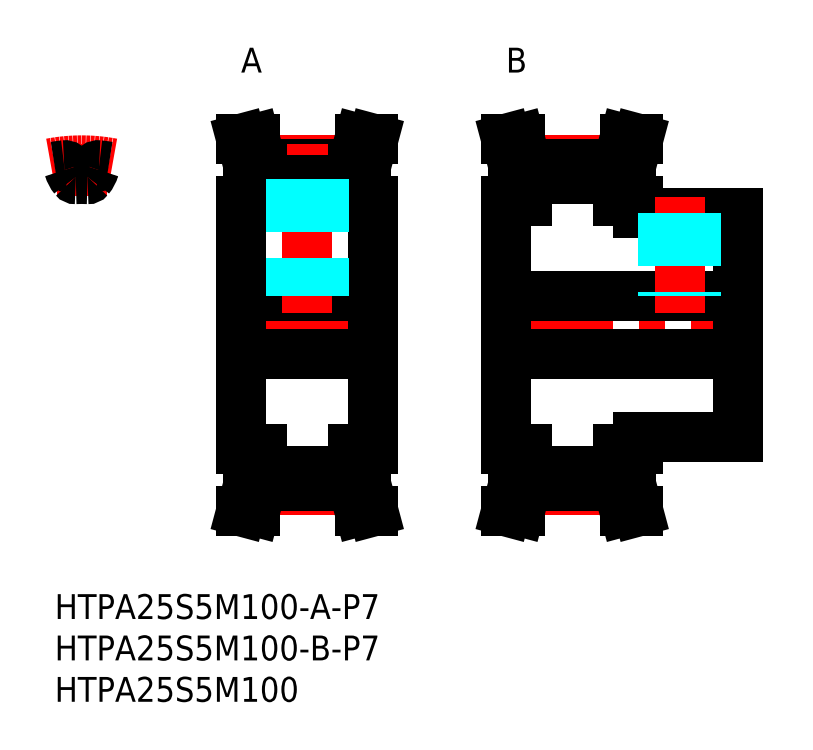
<metadata>
{"format":"dxf","ext":"dxf","renderer":"ezdxf+matplotlib","layout":"modelspace","background":"white","min_lineweight":24,"dpi":150}
</metadata>
<code>
0
SECTION
2
ENTITIES
0
INSERT
8
MSM_CONTINUOUS
2
*U3
10
0
20
0
30
0
0
INSERT
8
MSM_CONTINUOUS
2
*U4
10
0
20
0
30
0
0
INSERT
8
MSM_CONTINUOUS
2
*U5
10
0
20
0
30
0
0
LINE
8
MSM_CENTER
10
51.5
20
32.5
30
0
11
85.5
21
32.5
31
0
0
LINE
8
MSM_CONTINUOUS
10
70.5
20
19
30
0
11
82.5
21
19
31
0
0
LINE
8
MSM_CONTINUOUS
10
70.5
20
46
30
0
11
82.5
21
46
31
0
0
LINE
8
MSM_CONTINUOUS
10
54.5
20
36
30
0
11
82.5
21
36
31
0
0
LINE
8
MSM_CONTINUOUS
10
54.5
20
29
30
0
11
82.5
21
29
31
0
0
LINE
8
MSM_CENTER
10
19.5
20
32.5
30
0
11
41.5
21
32.5
31
0
0
LINE
8
MSM_CENTER
10
25
20
12.61
30
0
11
36
21
12.61
31
0
0
LINE
8
MSM_CENTER
10
25
20
52.39
30
0
11
36
21
52.39
31
0
0
LINE
8
MSM_CONTINUOUS
10
22.5
20
36
30
0
11
38.5
21
36
31
0
0
LINE
8
MSM_CONTINUOUS
10
22.5
20
29
30
0
11
38.5
21
29
31
0
0
LINE
8
MSM_CONTINUOUS
10
25
20
50.14
30
0
11
36
21
50.14
31
0
0
LINE
8
MSM_CONTINUOUS
10
25
20
51.91
30
0
11
36
21
51.91
31
0
0
LINE
8
MSM_CONTINUOUS
10
25
20
13.09
30
0
11
36
21
13.09
31
0
0
LINE
8
MSM_CONTINUOUS
10
25
20
14.86
30
0
11
36
21
14.86
31
0
0
LINE
8
MSM_CONTINUOUS
10
22.5
20
17.5
30
0
11
22.5
21
47.5
31
0
0
LINE
8
MSM_CONTINUOUS
10
25
20
13.09
30
0
11
25
21
17.5
31
0
0
LINE
8
MSM_CONTINUOUS
10
23.4
20
17.5
30
0
11
23.4
21
13.3
31
0
0
LINE
8
MSM_CONTINUOUS
10
22.52
20
10
30
0
11
24.17
21
10
31
0
0
LINE
8
MSM_CONTINUOUS
10
23.4
20
13.3
30
0
11
22.52
21
10
31
0
0
LINE
8
MSM_CONTINUOUS
10
25
20
13.09
30
0
11
24.17
21
10
31
0
0
LINE
8
MSM_CONTINUOUS
10
22.5
20
17.5
30
0
11
25
21
17.5
31
0
0
LINE
8
MSM_CENTER
10
30.5
20
34
30
0
11
30.5
21
54.39
31
0
0
LINE
8
MSM_CONTINUOUS
10
25
20
47.5
30
0
11
25
21
51.91
31
0
0
LINE
8
MSM_CONTINUOUS
10
23.4
20
47.5
30
0
11
23.4
21
51.7
31
0
0
LINE
8
MSM_CONTINUOUS
10
22.5
20
47.5
30
0
11
25
21
47.5
31
0
0
LINE
8
MSM_CONTINUOUS
10
23.4
20
51.7
30
0
11
22.52
21
55
31
0
0
LINE
8
MSM_CONTINUOUS
10
22.52
20
55
30
0
11
24.17
21
55
31
0
0
LINE
8
MSM_CONTINUOUS
10
25
20
51.91
30
0
11
24.17
21
55
31
0
0
LINE
8
MSM_CONTINUOUS
10
38.5
20
17.5
30
0
11
38.5
21
47.5
31
0
0
LINE
8
MSM_CONTINUOUS
10
36
20
13.09
30
0
11
36
21
17.5
31
0
0
LINE
8
MSM_CONTINUOUS
10
37.6
20
17.5
30
0
11
37.6
21
13.3
31
0
0
LINE
8
MSM_CONTINUOUS
10
38.48
20
10
30
0
11
36.83
21
10
31
0
0
LINE
8
MSM_CONTINUOUS
10
37.6
20
13.3
30
0
11
38.48
21
10
31
0
0
LINE
8
MSM_CONTINUOUS
10
36
20
13.09
30
0
11
36.83
21
10
31
0
0
LINE
8
MSM_CONTINUOUS
10
36
20
17.5
30
0
11
38.5
21
17.5
31
0
0
LINE
8
MSM_CENTER
10
57
20
12.61
30
0
11
68
21
12.61
31
0
0
LINE
8
MSM_CONTINUOUS
10
57
20
14.86
30
0
11
68
21
14.86
31
0
0
LINE
8
MSM_CONTINUOUS
10
57
20
13.09
30
0
11
68
21
13.09
31
0
0
LINE
8
MSM_CONTINUOUS
10
55.4
20
17.5
30
0
11
55.4
21
13.3
31
0
0
LINE
8
MSM_CONTINUOUS
10
57
20
13.09
30
0
11
57
21
17.5
31
0
0
LINE
8
MSM_CONTINUOUS
10
54.52
20
10
30
0
11
56.17
21
10
31
0
0
LINE
8
MSM_CONTINUOUS
10
55.4
20
13.3
30
0
11
54.52
21
10
31
0
0
LINE
8
MSM_CONTINUOUS
10
57
20
13.09
30
0
11
56.17
21
10
31
0
0
LINE
8
MSM_CONTINUOUS
10
54.5
20
17.5
30
0
11
57
21
17.5
31
0
0
LINE
8
MSM_CONTINUOUS
10
69.6
20
17.5
30
0
11
69.6
21
13.3
31
0
0
LINE
8
MSM_CONTINUOUS
10
68
20
13.09
30
0
11
68
21
17.5
31
0
0
LINE
8
MSM_CONTINUOUS
10
68
20
13.09
30
0
11
68.83
21
10
31
0
0
LINE
8
MSM_CONTINUOUS
10
70.48
20
10
30
0
11
68.83
21
10
31
0
0
LINE
8
MSM_CONTINUOUS
10
69.6
20
13.3
30
0
11
70.48
21
10
31
0
0
LINE
8
MSM_CONTINUOUS
10
68
20
17.5
30
0
11
70.5
21
17.5
31
0
0
LINE
8
MSM_CONTINUOUS
10
70.5
20
17.5
30
0
11
70.5
21
19
31
0
0
LINE
8
MSM_CONTINUOUS
10
36
20
47.5
30
0
11
36
21
51.91
31
0
0
LINE
8
MSM_CONTINUOUS
10
37.6
20
47.5
30
0
11
37.6
21
51.7
31
0
0
LINE
8
MSM_CONTINUOUS
10
36
20
47.5
30
0
11
38.5
21
47.5
31
0
0
LINE
8
MSM_CONTINUOUS
10
37.6
20
51.7
30
0
11
38.48
21
55
31
0
0
LINE
8
MSM_CONTINUOUS
10
38.48
20
55
30
0
11
36.83
21
55
31
0
0
LINE
8
MSM_CONTINUOUS
10
36
20
51.91
30
0
11
36.83
21
55
31
0
0
LINE
8
MSM_CONTINUOUS
10
69.6
20
47.5
30
0
11
69.6
21
51.7
31
0
0
LINE
8
MSM_CONTINUOUS
10
55.4
20
47.5
30
0
11
55.4
21
51.7
31
0
0
LINE
8
MSM_CONTINUOUS
10
68
20
47.5
30
0
11
68
21
51.91
31
0
0
LINE
8
MSM_CONTINUOUS
10
57
20
47.5
30
0
11
57
21
51.91
31
0
0
LINE
8
MSM_CONTINUOUS
10
54.5
20
47.5
30
0
11
57
21
47.5
31
0
0
LINE
8
MSM_CONTINUOUS
10
61.5
20
29
30
0
11
61.5
21
29
31
0
0
LINE
8
MSM_CONTINUOUS
10
68.5
20
29
30
0
11
68.5
21
29
31
0
0
LINE
8
MSM_CONTINUOUS
10
68
20
47.5
30
0
11
70.5
21
47.5
31
0
0
LINE
8
MSM_CONTINUOUS
10
70.5
20
46
30
0
11
70.5
21
47.5
31
0
0
LINE
8
MSM_CENTER
10
57
20
52.39
30
0
11
68
21
52.39
31
0
0
LINE
8
MSM_CONTINUOUS
10
57
20
50.14
30
0
11
68
21
50.14
31
0
0
LINE
8
MSM_CONTINUOUS
10
57
20
51.91
30
0
11
68
21
51.91
31
0
0
LINE
8
MSM_CONTINUOUS
10
55.4
20
51.7
30
0
11
54.52
21
55
31
0
0
LINE
8
MSM_CONTINUOUS
10
54.52
20
55
30
0
11
56.17
21
55
31
0
0
LINE
8
MSM_CONTINUOUS
10
57
20
51.91
30
0
11
56.17
21
55
31
0
0
LINE
8
MSM_CONTINUOUS
10
69.6
20
51.7
30
0
11
70.48
21
55
31
0
0
LINE
8
MSM_CONTINUOUS
10
70.48
20
55
30
0
11
68.83
21
55
31
0
0
LINE
8
MSM_CONTINUOUS
10
68
20
51.91
30
0
11
68.83
21
55
31
0
0
LINE
8
MSM_CONTINUOUS
10
82.5
20
19
30
0
11
82.5
21
46
31
0
0
LINE
8
MSM_CENTER
10
75.5
20
34
30
0
11
75.5
21
48
31
0
0
LINE
8
MSM_CENTER
10
3.25
20
48.14
30
0
11
3.25
21
54.39
31
0
0
ARC
8
MSM_CENTER
10
3.25
20
32.5
30
0
40
19.89
50
79.14
51
100.9
0
ARC
8
MSM_CONTINUOUS
10
3.25
20
32.5
30
0
40
19.41
50
96.25
51
99.64
0
ARC
8
MSM_CONTINUOUS
10
3.25
20
32.5
30
0
40
17.64
50
87.71
51
92.29
0
ARC
8
MSM_CONTINUOUS
10
1.625
20
52.3
30
0
40
3.275
50
320.7
51
344.2
0
ARC
8
MSM_CONTINUOUS
10
4.875
20
52.3
30
0
40
3.275
50
195.8
51
219.3
0
ARC
8
MSM_CONTINUOUS
10
3.25
20
32.5
30
0
40
19.41
50
80.36
51
83.75
0
ARC
8
MSM_CONTINUOUS
10
3.966
20
50.38
30
0
40
0.25
50
267.7
51
320.7
0
ARC
8
MSM_CONTINUOUS
10
2.534
20
50.38
30
0
40
0.25
50
219.3
51
272.3
0
ARC
8
MSM_CONTINUOUS
10
5.305
20
51.25
30
0
40
0.55
50
83.75
51
164.2
0
ARC
8
MSM_CONTINUOUS
10
1.195
20
51.25
30
0
40
0.55
50
15.83
51
96.25
0
LINE
8
MSM_CONTINUOUS
10
54.5
20
17.5
30
0
11
54.5
21
47.5
31
0
0
INSERT
8
MSM_CONTINUOUS
2
*U6
10
0
20
0
30
0
0
INSERT
8
MSM_CONTINUOUS
2
*U7
10
0
20
0
30
0
0
LINE
8
MSM_DASHED
10
32.5
20
50.14
30
0
11
32.5
21
36
31
0
0
LINE
8
MSM_DASHED
10
32.12
20
50.14
30
0
11
32.12
21
36
31
0
0
LINE
8
MSM_DASHED
10
28.88
20
50.14
30
0
11
28.88
21
36
31
0
0
LINE
8
MSM_DASHED
10
28.5
20
50.14
30
0
11
28.5
21
36
31
0
0
LINE
8
MSM_DASHED
10
77.5
20
46
30
0
11
77.5
21
36
31
0
0
LINE
8
MSM_DASHED
10
77.12
20
46
30
0
11
77.12
21
36
31
0
0
LINE
8
MSM_DASHED
10
73.88
20
46
30
0
11
73.88
21
36
31
0
0
LINE
8
MSM_DASHED
10
73.5
20
46
30
0
11
73.5
21
36
31
0
0
ENDSEC
0
EOF

</code>
